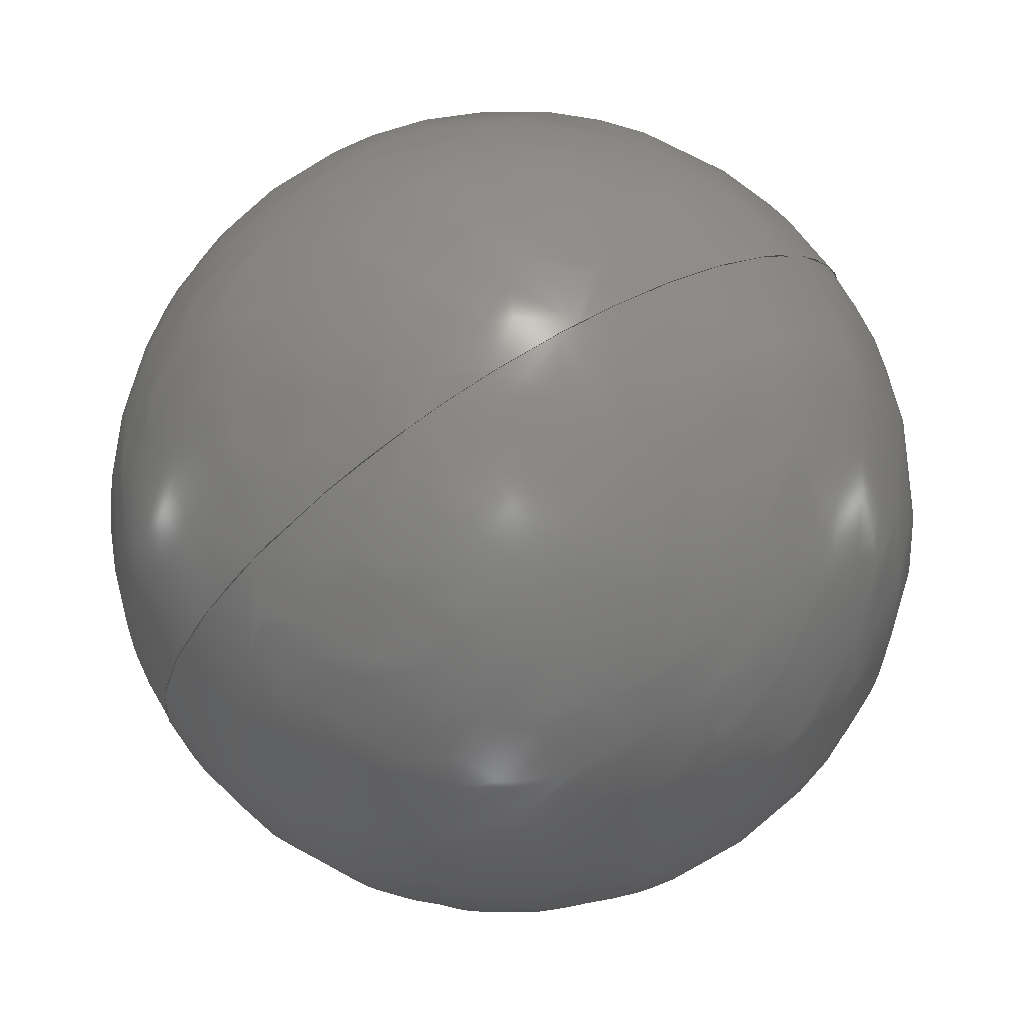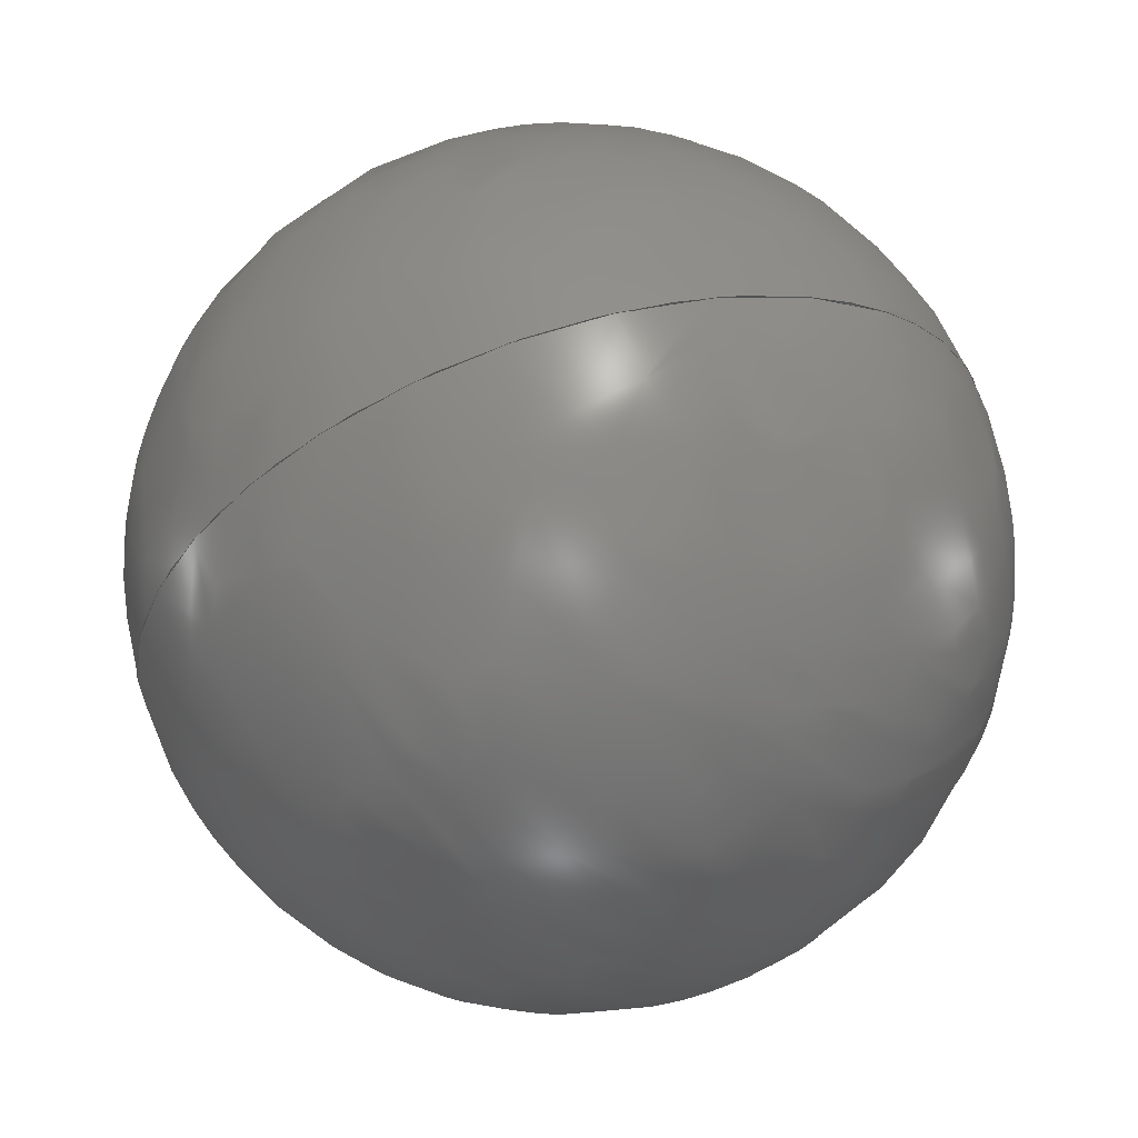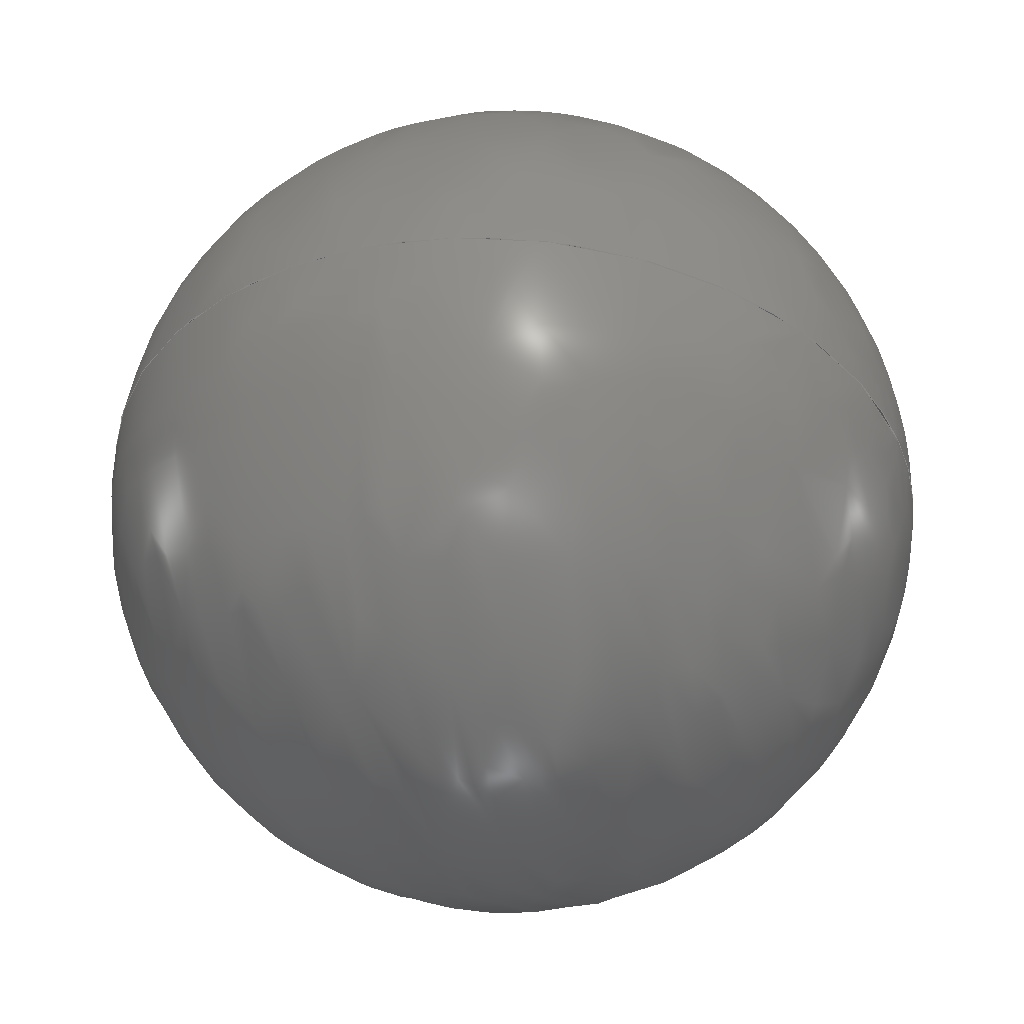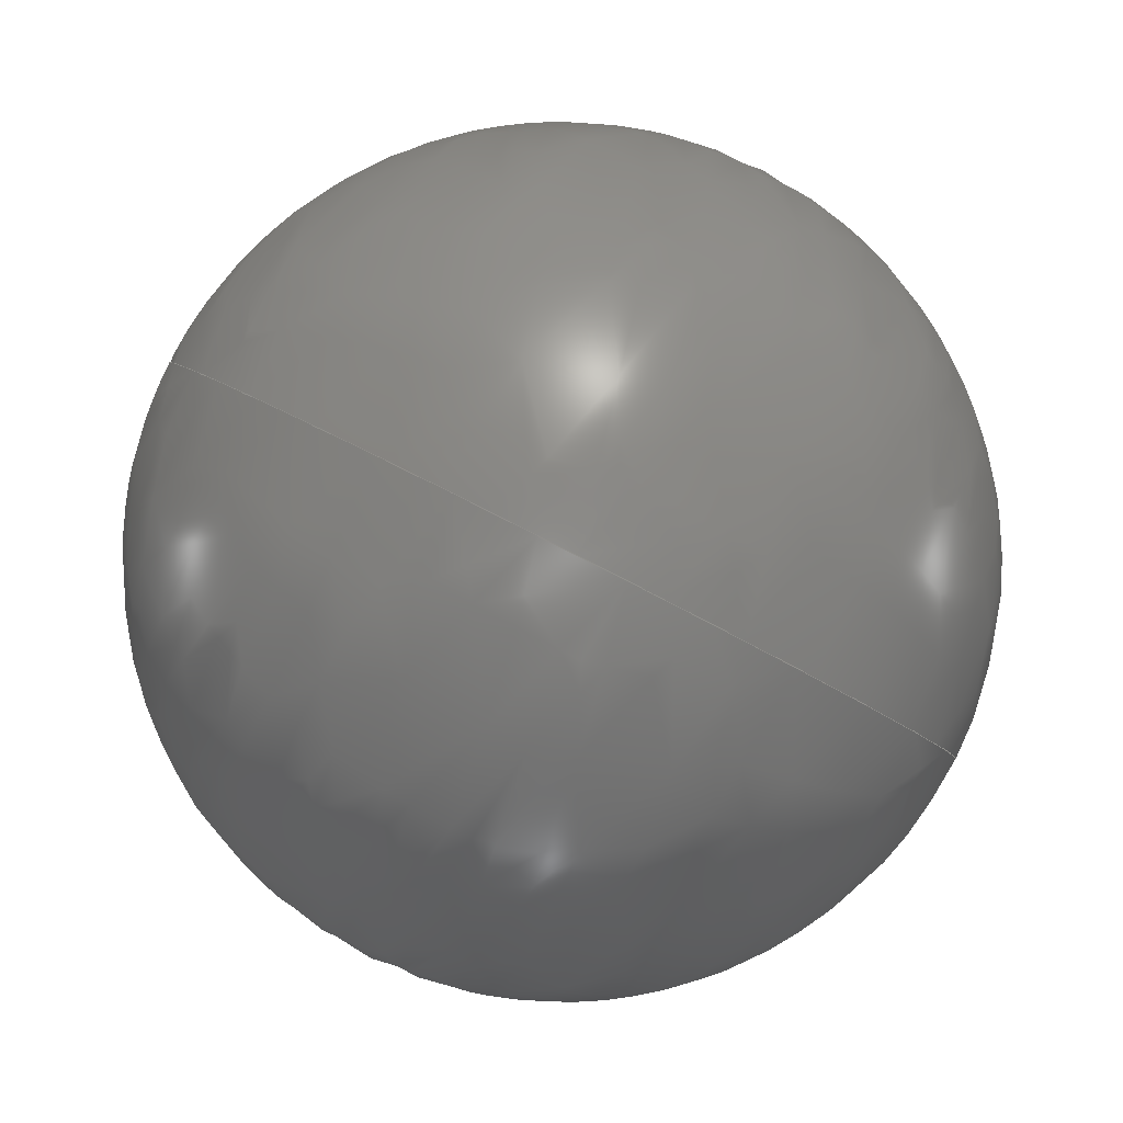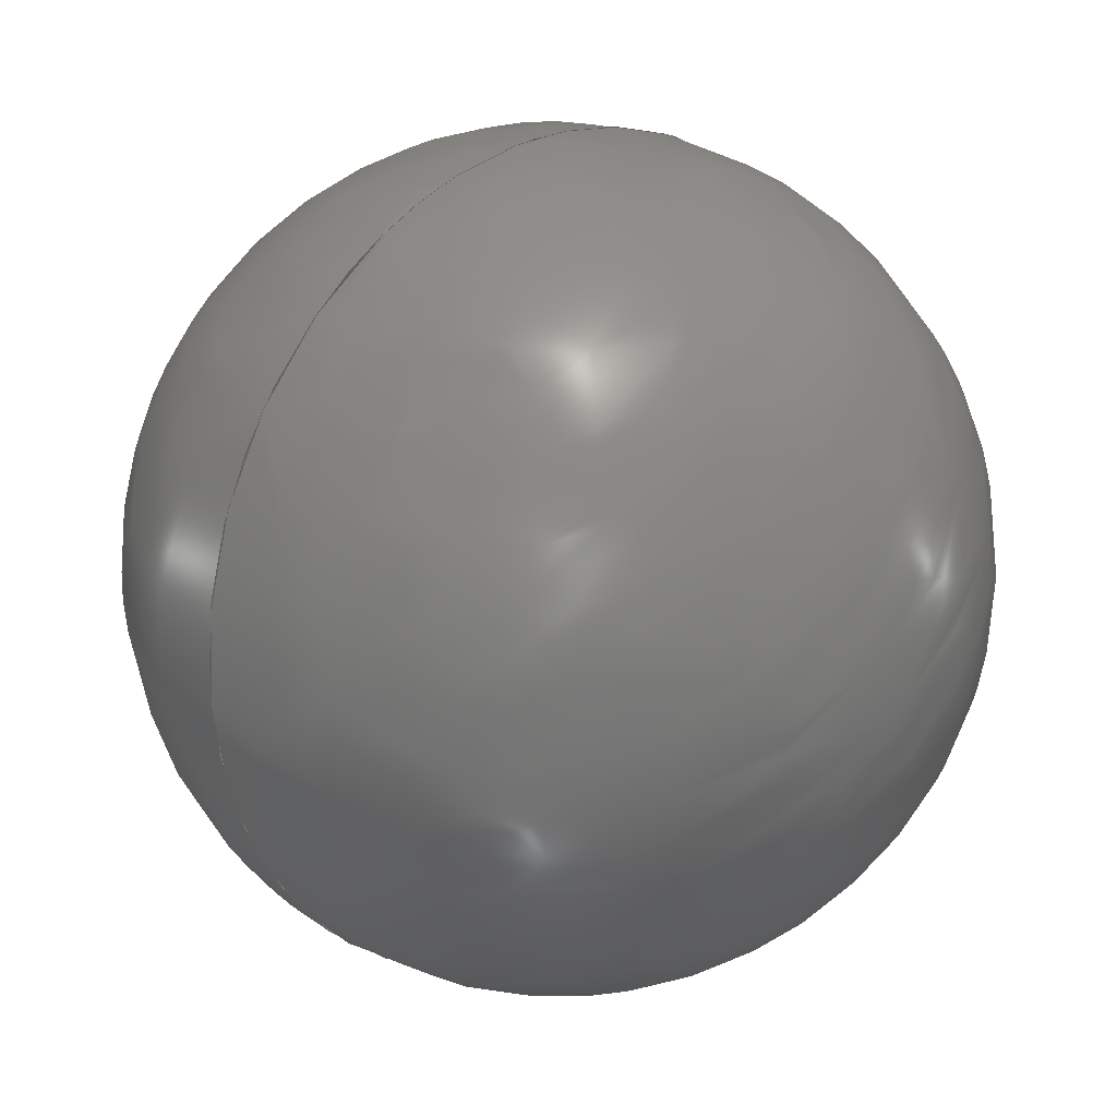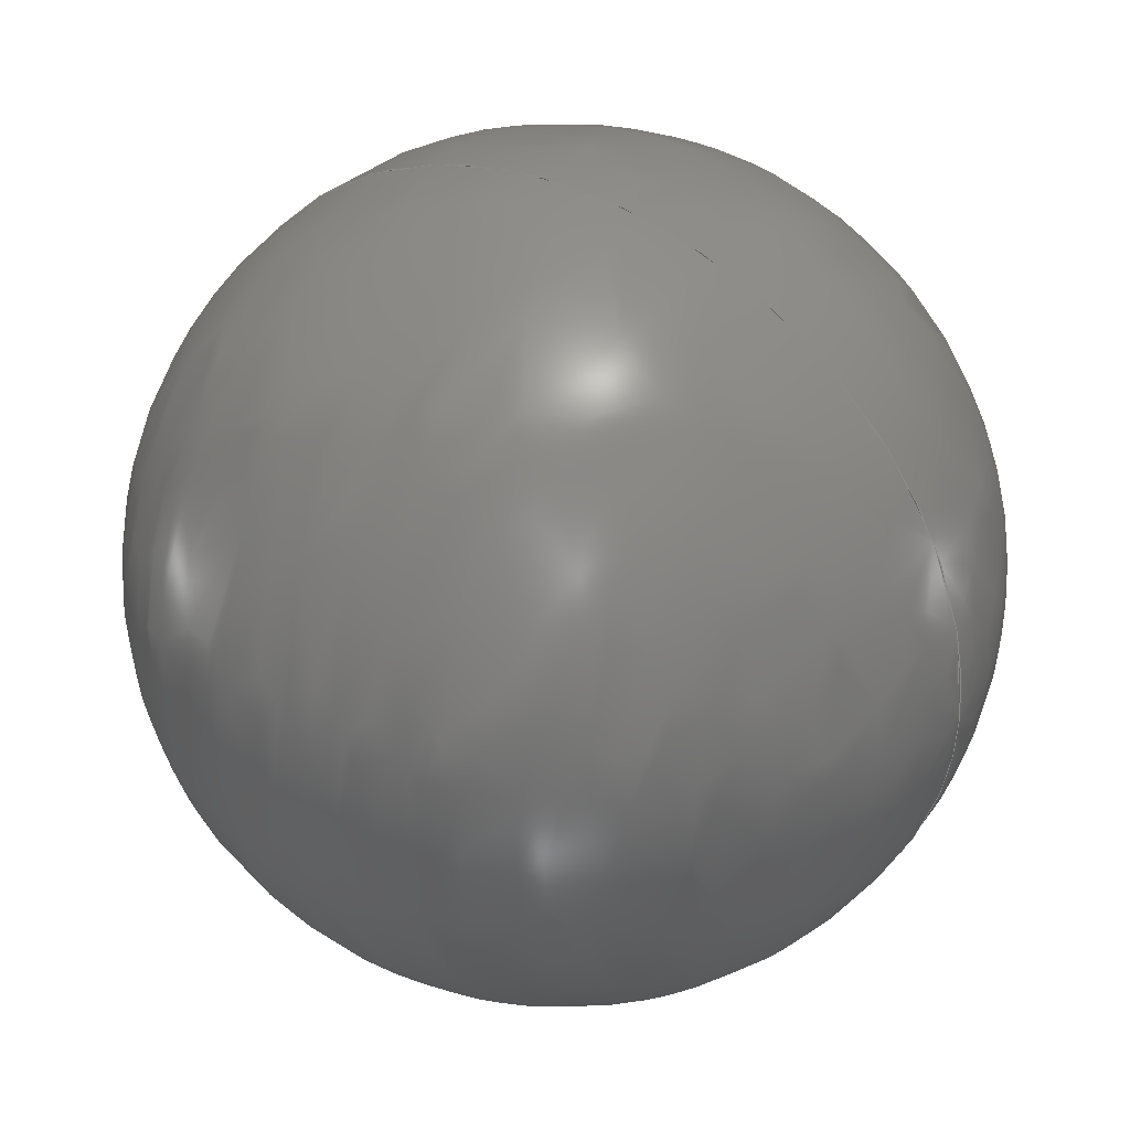
<metadata>
{"format":"iges","ext":"igs","renderer":"f3d","projection":"perspective","resolution":1024,"background":"white","views":[{"elev":-18.6,"azim":-96.4,"up":"+Y"},{"elev":-56.2,"azim":-151.8,"up":"+Y"},{"elev":-5.0,"azim":1.2,"up":"+Y"},{"elev":51.7,"azim":-152.5,"up":"+Z"},{"elev":-25.4,"azim":121.5,"up":"+Z"},{"elev":77.2,"azim":34.8,"up":"+Z"}]}
</metadata>
<code>
SolidWorks IGES file using analytic representation for surfaces
1H,,1H;,15Hstanowisko+rama,48Hinafag_1311-tvh_eq202ud3ttaa7n2gkdr21spkc_
16IGS,15HSolidWorks 2016,15HSolidWorks 2016,32,308,15,308,15,15Hstanowi
sko+rama,1,2,2HMM,50,0.125,13H1.611e+05,1e-08,5e+05,7HMateusz,,
11,0,13H1.611e+05;
     314       1       0       0       0                        00000200
     314       0       6       1       0                               0
     128       2       0       0       0                        01010000
     128       0       0      18       0                               0
     126      20       0       0       0                        01010500
     126       0       0       2       0                               0
     124      22       0       0       0                        00000000
     124       0       0       4       0                               0
     100      26       0       0       0               7        01010000
     100       0       0       2       0                               0
     126      28       0       0       0                        01010500
     126       0       0       2       0                               0
     126      30       0       0       0                        01010500
     126       0       0       2       0                               0
     124      32       0       0       0                        00000000
     124       0       0       4       0                               0
     100      36       0       0       0              15        01010000
     100       0       0       2       0                               0
     102      38       0       0       0                        01010500
     102       0       0       1       0                               0
     102      39       0       0       0                        01010000
     102       0       0       1       0                               0
     142      40       0       0       0                        00010500
     142       0       0       1       0                               0
     144      41       0       0     111                        00000000
     144       0      -1       1       0                               0
     314      42       0       0       0                        00000200
     314       0       6       1       0                               0
     128      43       0       0       0                        01010000
     128       0       0      18       0                               0
     126      61       0       0       0                        01010500
     126       0       0       2       0                               0
     124      63       0       0       0                        00000000
     124       0       0       4       0                               0
     100      67       0       0       0              33        01010000
     100       0       0       2       0                               0
     126      69       0       0       0                        01010500
     126       0       0       2       0                               0
     126      71       0       0       0                        01010500
     126       0       0       2       0                               0
     124      73       0       0       0                        00000000
     124       0       0       4       0                               0
     100      77       0       0       0              41        01010000
     100       0       0       2       0                               0
     102      79       0       0       0                        01010500
     102       0       0       1       0                               0
     102      80       0       0       0                        01010000
     102       0       0       1       0                               0
     142      81       0       0       0                        00010500
     142       0       0       1       0                               0
     144      82       0       0     111                        00000000
     144       0     -27       1       0                               0
314,50.98,50.98,54.9,;               1
128,3,3,3,3,0,0,0,0,0,0,0,0,0,1,1,1,1,0,0,0,0,1,          3
1,1,1,1,0.3333,0.3333,1,                    3
0.3333,0.1111,0.1111,                 3
0.3333,0.3333,0.1111,                 3
0.1111,0.3333,1,0.3333,              3
0.3333,1,14.52,-32.1,-27.3,         3
9.109,-24.26,-15.61,-4.931,                   3
-26.36,-20.7,0.4799,-34.2,                   3
-32.39,14.52,-32.1,-27.3,                3
7.074,-49.68,0.4958,-6.966,                     3
-51.78,-4.593,0.4799,-34.2,                  3
-32.39,14.52,-32.1,-27.3,                3
17.9,-65.36,-22.88,3.855,                   3
-67.46,-27.97,0.4799,-34.2,                 3
-32.39,14.52,-32.1,-27.3,                3
19.93,-39.94,-38.99,5.891,                   3
-42.04,-44.08,0.4799,-34.2,                 3
-32.39,0,1,0,1;                                             3
126,1,1,1,0,1,0,0,0,1,1,1,1,1,1,0,0,1,0,0,1,0,          5
0,1;                                                                 5
124,-0.931,0.3588,-0.06748,          7
24.36,-0.1393,-0.52,                7
-0.8427,-74.5,-0.3374,               7
-0.7752,0.5341,-37.07;                 7
100,-29.85,7.5,-33.15,15.04,-33.15,             9
-0.0405,-33.15;                                                 9
126,1,1,1,0,1,0,0,0,1,1,1,1,0,1,0,0,0,0,0,1,0,         11
0,1;                                                                11
126,1,1,1,0,1,0,0,0,1,1,1,1,0,0,0,1,0,0,0,1,0,         13
0,1;                                                                13
124,0.931,-0.3588,-0.06748,         15
-13.39,0.1393,0.52,                 15
-0.8427,-42.11,0.3374,               15
0.7752,0.5341,9.26;                 15
100,-29.85,7.5,-33.15,15.04,-33.15,            17
-0.0405,-33.15;                                                17
102,3,5,11,13;                                                        19
102,2,9,17;                                                           21
142,1,3,19,21,1;                                                      23
144,3,1,0,23;                                                         25
314,50.98,50.98,54.9,;              27
128,3,3,3,3,0,0,0,0,0,0,0,0,0,1,1,1,1,0,0,0,0,1,         29
1,1,1,1,0.3333,0.3333,1,                   29
0.3333,0.1111,0.1111,                29
0.3333,0.3333,0.1111,                29
0.1111,0.3333,1,0.3333,             29
0.3333,1,14.52,-32.1,-27.3,        29
19.93,-39.94,-38.99,5.891,                  29
-42.04,-44.08,0.4799,-34.2,                29
-32.39,14.52,-32.1,-27.3,               29
21.97,-14.52,-55.1,7.926,                 29
-16.63,-60.19,0.4799,-34.2,                    29
-32.39,14.52,-32.1,-27.3,               29
11.14,1.161,-31.72,-2.895,-0.9403,        29
-36.81,0.4799,-34.2,-32.39,                29
14.52,-32.1,-27.3,9.109,                  29
-24.26,-15.61,-4.931,-26.36,               29
-20.7,0.4799,-34.2,-32.39,0,1,0,         29
1;                                                                   29
126,1,1,1,0,1,0,0,0,1,1,1,1,1,1,0,0,1,0,0,1,0,         31
0,1;                                                                31
124,-0.931,-0.3588,0.06748,            33
4.603,-0.1393,0.52,                33
0.8427,10.29,-0.3374,                33
0.7752,-0.5341,-17.56;               33
100,-29.85,7.5,-33.15,15.04,-33.15,            35
-0.0405,-33.15;                                                35
126,1,1,1,0,1,0,0,0,1,1,1,1,0,1,0,0,0,0,0,1,0,         37
0,1;                                                                37
126,1,1,1,0,1,0,0,0,1,1,1,1,0,0,0,1,0,0,0,1,0,         39
0,1;                                                                39
124,0.931,0.3588,0.06748,           41
14.43,0.1393,-0.52,                41
0.8427,-26.28,0.3374,                41
-0.7752,-0.5341,-74.02;              41
100,-29.85,7.5,-33.15,15.04,-33.15,            43
-0.0405,-33.15;                                                43
102,3,31,37,39;                                                       45
102,2,35,43;                                                          47
142,1,29,45,47,1;                                                     49
144,29,1,0,49;                                                        51
S      1G      4D     52P     82
</code>
